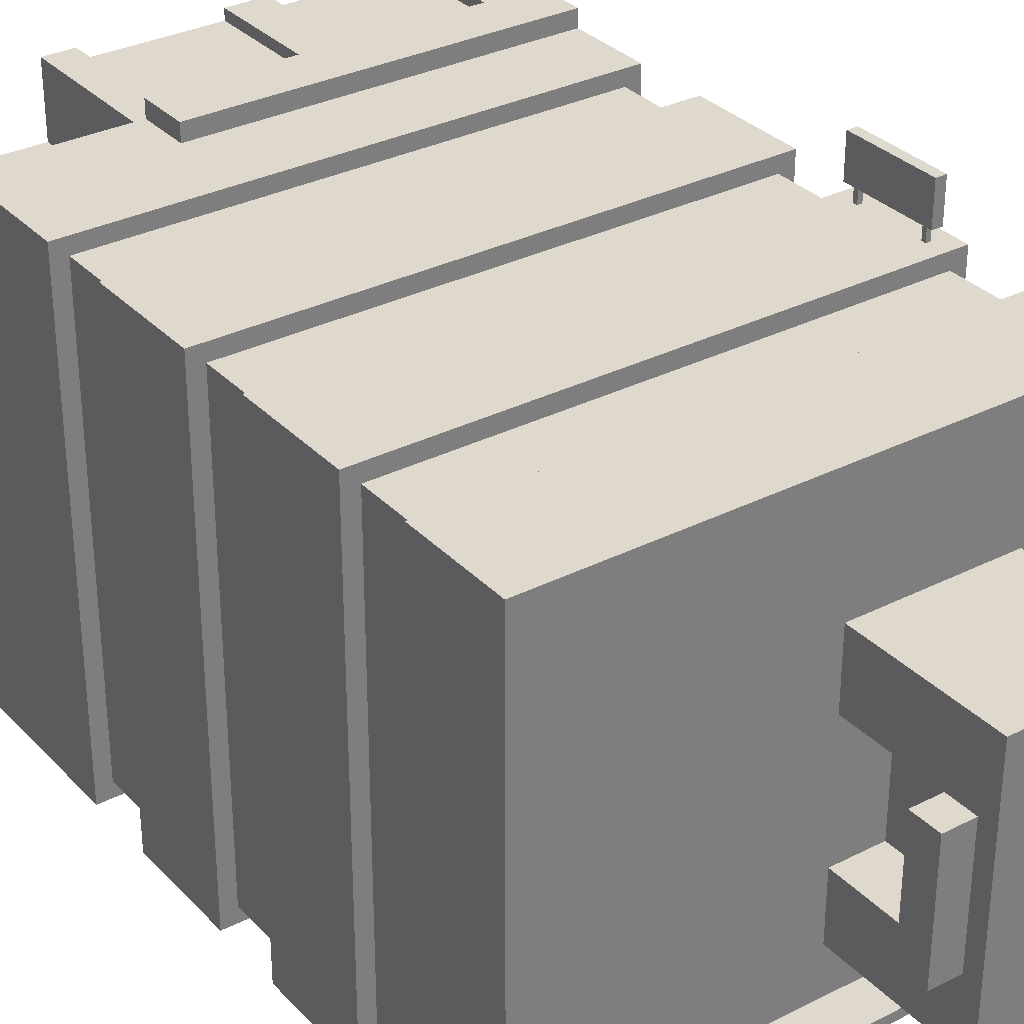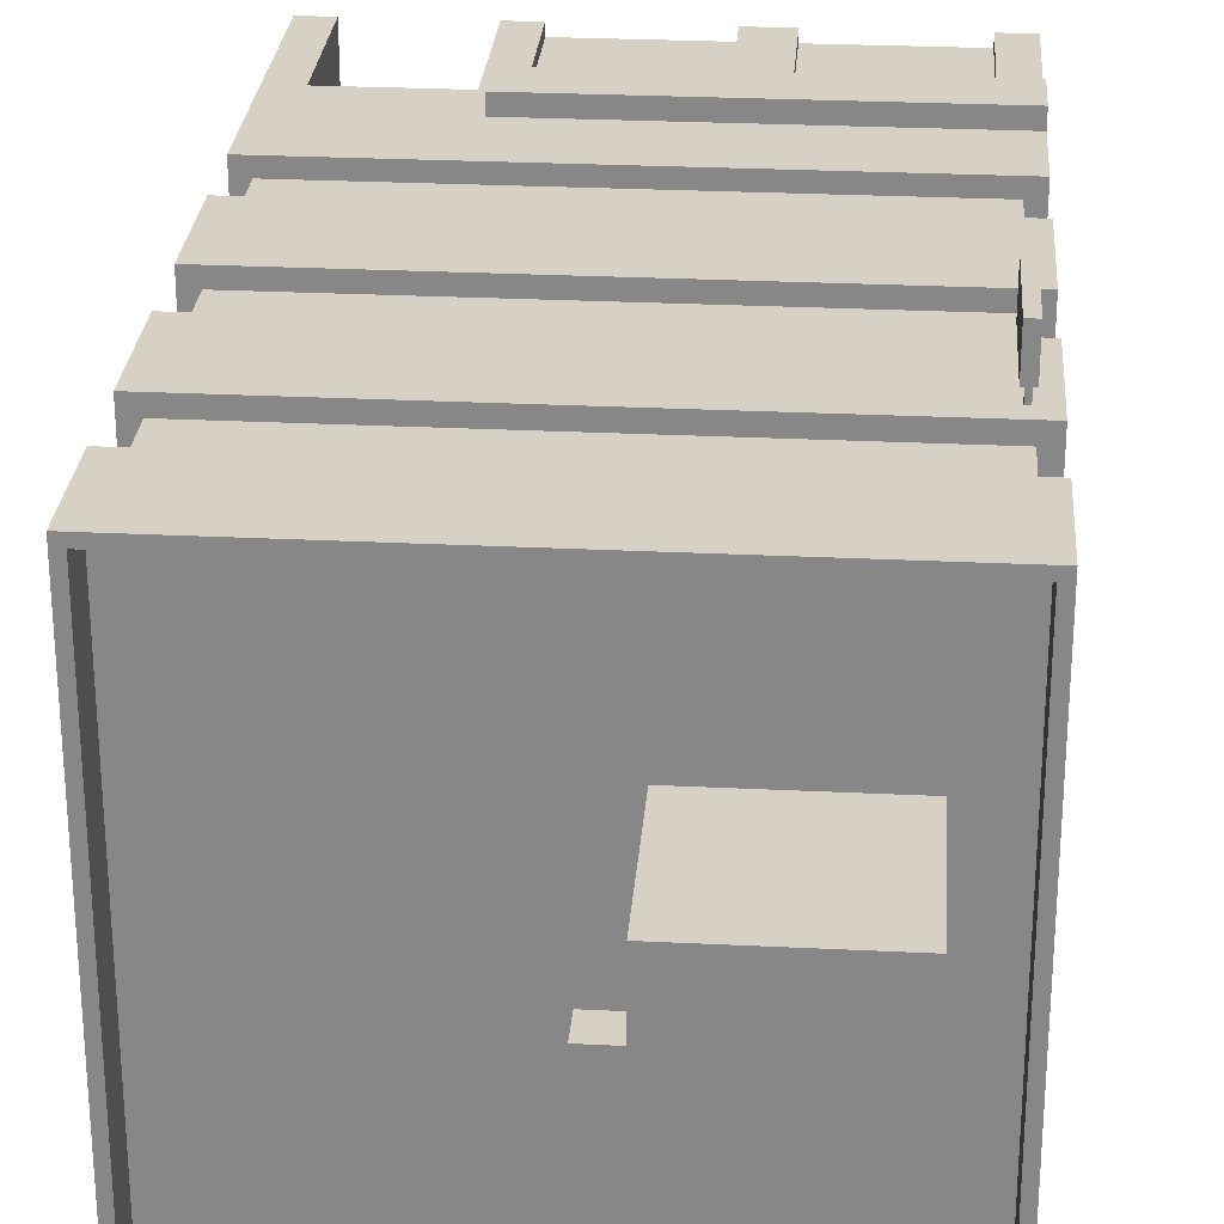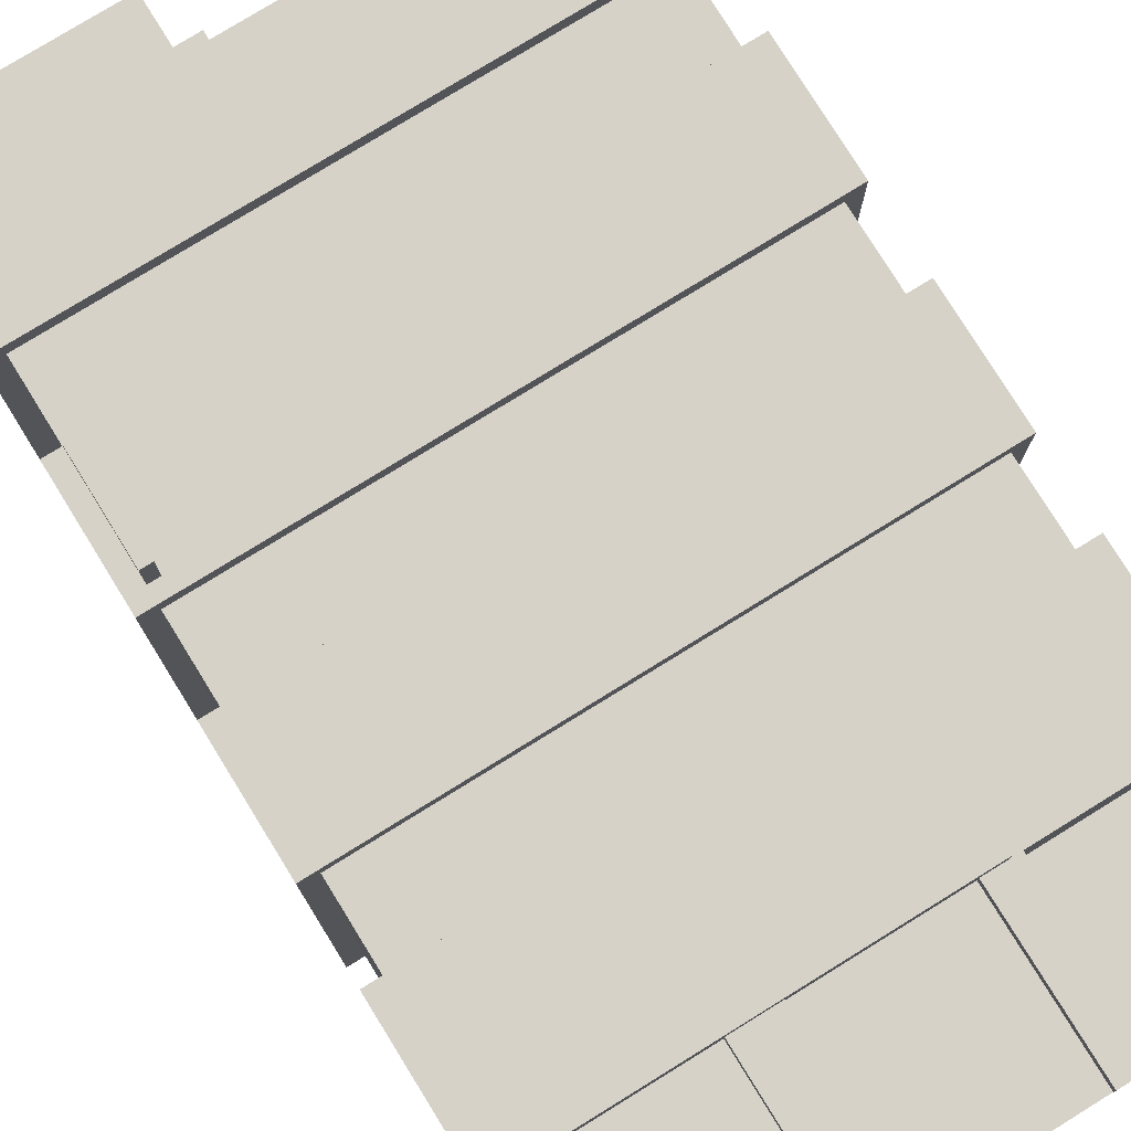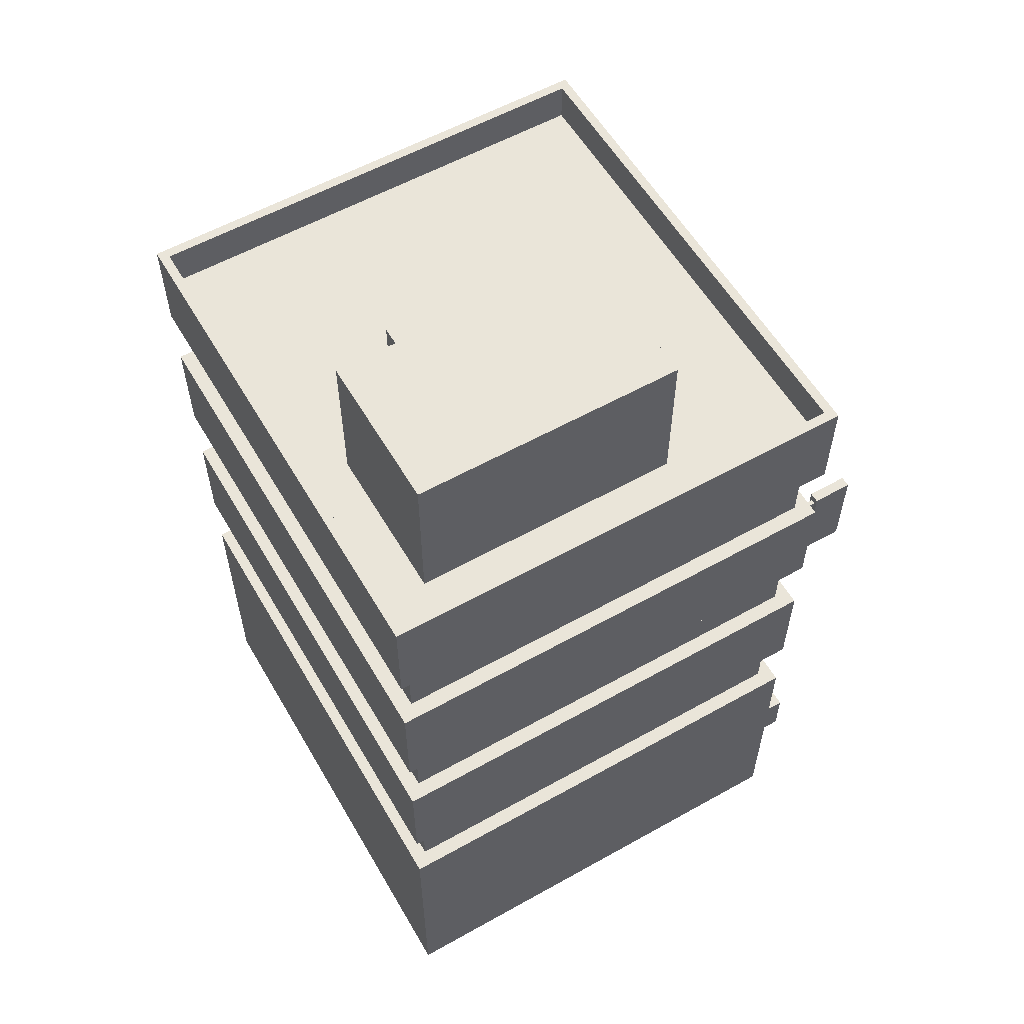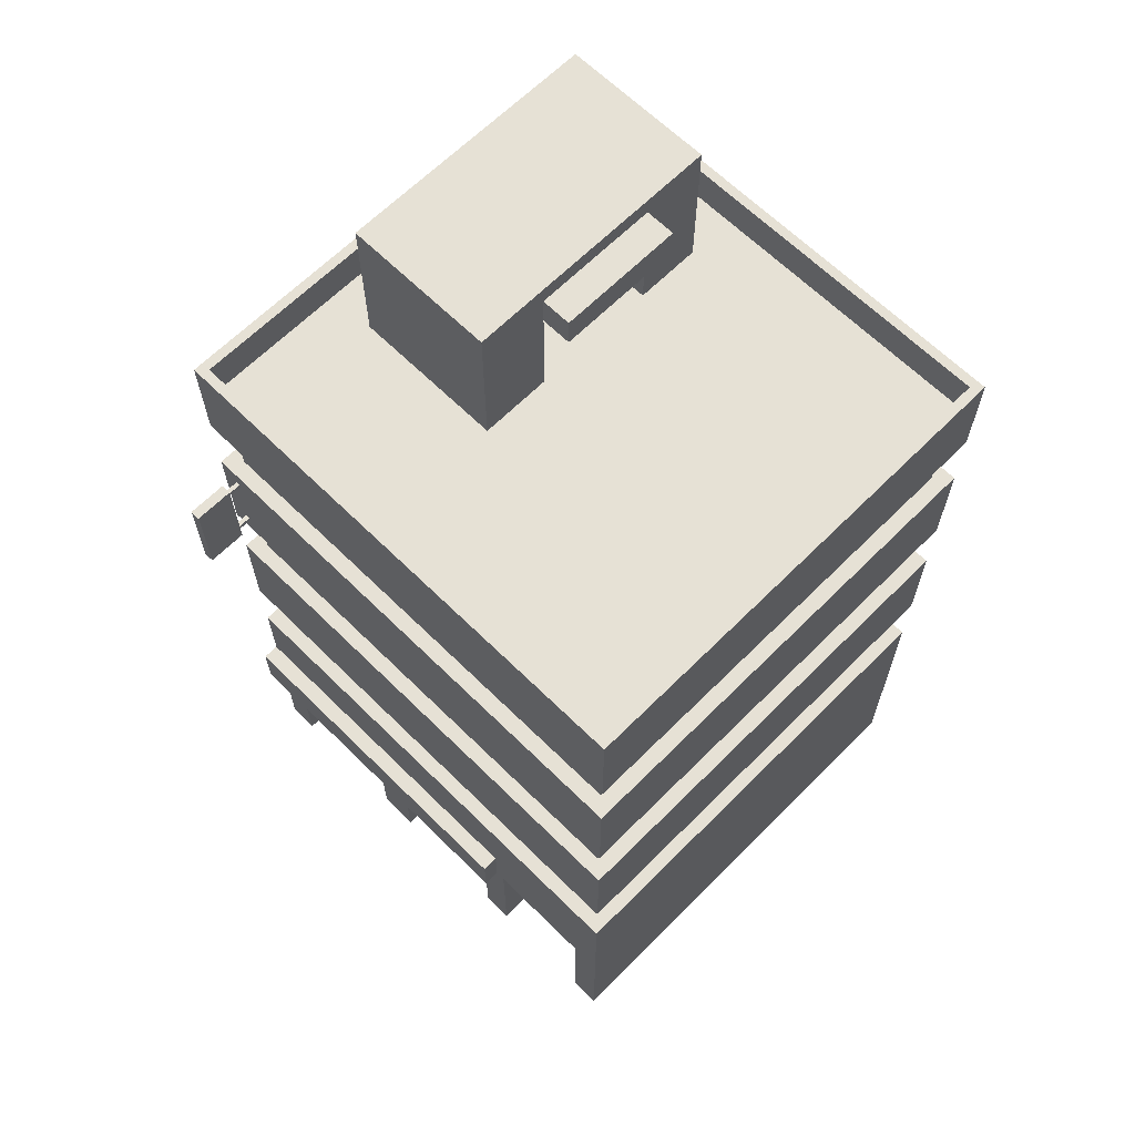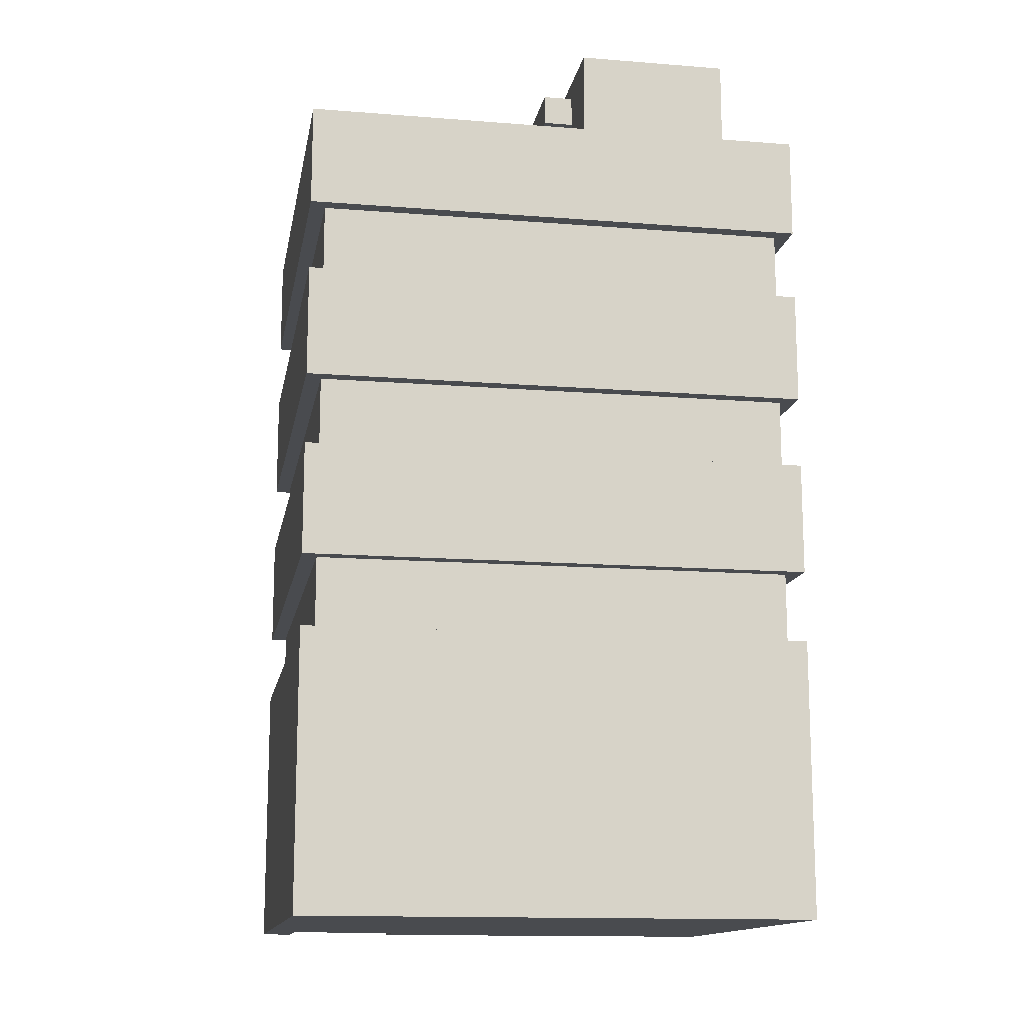
<metadata>
{"format":"obj","ext":"obj","renderer":"f3d","projection":"perspective","resolution":1024,"background":"white","views":[{"elev":32.1,"azim":144.6,"up":"+Z"},{"elev":27.0,"azim":-175.6,"up":"+Z"},{"elev":77.8,"azim":-31.7,"up":"+Z"},{"elev":57.7,"azim":-120.1,"up":"+Y"},{"elev":64.7,"azim":44.8,"up":"+Y"},{"elev":-13.9,"azim":170.0,"up":"+Y"}]}
</metadata>
<code>
o Cube
v 24.06 80 -22.65
v 25 -2e-06 -23.58
v 24.06 80 22.69
v 25 -2e-06 23.63
v -24.06 80 -22.65
v -25 -2e-06 -23.58
v -24.06 80 22.69
v -25 -2e-06 23.63
v 25 80 23.63
v -25 80 23.63
v 25 80 -23.58
v -25 80 -23.58
v 25 80 23.63
v -25 80 23.63
v 25 80 -23.58
v -25 80 -23.58
v 24.06 76 22.69
v -24.06 76 22.69
v 24.06 76 -22.65
v -24.06 76 -22.65
v -19.36 76 8.415
v -19.36 91 8.415
v -19.36 76 -17.85
v -19.36 91 -17.85
v -4.205 76 8.415
v -4.205 91 8.415
v -4.205 76 -17.85
v -4.205 91 -17.85
v -4.205 76 1.284
v -4.205 91 1.284
v -4.205 76 -11.28
v -4.205 91 -11.28
v -4.205 86.15 1.284
v -4.205 86.15 -11.28
v -4.205 89.23 1.284
v -4.205 89.23 -11.28
v -1.205 86.15 -11.28
v -1.205 86.15 1.284
v -1.205 89.23 1.284
v -1.205 89.23 -11.28
v -9.205 76 1.284
v -9.205 76 -11.28
v -9.205 86.15 1.284
v -9.205 86.15 -11.28
v 25 34 -23.58
v -25 34 23.63
v 25 34 23.63
v -25 34 -23.58
v -25 52 23.63
v 25 52 -23.58
v 25 52 23.63
v -25 52 -23.58
v -25 70 23.63
v 25 70 -23.58
v 25 70 23.63
v -25 70 -23.58
v 25 63 -23.58
v 25 63 23.63
v -25 63 -23.58
v -25 63 23.63
v 25 45 -23.58
v 25 45 23.63
v -25 45 -23.58
v -25 45 23.63
v 25 27 -23.58
v 25 27 23.63
v -25 27 -23.58
v -25 27 23.63
v 22 -2e-06 23.63
v 22 14 23.63
v 11 -2e-06 23.63
v 11 14 23.63
v -5 14 23.63
v -5 -2e-06 23.63
v 8 14 23.63
v 8 -2e-06 23.63
v -23.48 27 22.11
v -23.48 34 22.11
v -23.48 34 -22.07
v 23.48 34 -22.07
v 23.48 34 22.11
v -23.48 45 22.11
v -23.48 52 22.11
v -23.48 52 -22.07
v 23.48 52 -22.07
v 23.48 52 22.11
v -23.48 63 22.11
v -23.48 70 22.11
v -23.48 70 -22.07
v 23.48 70 -22.07
v 23.48 70 22.11
v 23.48 63 -22.07
v 23.48 63 22.11
v -23.48 63 -22.07
v 23.48 45 -22.07
v 23.48 45 22.11
v -23.48 45 -22.07
v 23.48 27 -22.07
v 23.48 27 22.11
v -23.48 27 -22.07
v -22 -2e-06 23.63
v -22 14 23.63
v -9 -2e-06 23.63
v -9 14 23.63
v -25 14 23.63
v 25 14 23.63
v -25 14 -23.58
v 25 14 -23.58
v 25 19 -23.58
v -25 19 -23.58
v 25 19 23.63
v -25 19 23.63
v 10 14 23.63
v 10 19 23.63
v 8 14 25.28
v -5 14 25.28
v -25 14 25.28
v -25 19 25.28
v -22 14 25.28
v -9 14 25.28
v 10 14 25.28
v 10 19 25.28
v -22 -2e-06 22.56
v -22 14 22.56
v -9 -2e-06 22.56
v -9 14 22.56
v 22 14 16.63
v 11 14 16.63
v -5 -2e-06 22.56
v -5 14 22.56
v 11 -2e-06 16.63
v 8 14 22.56
v 22 -2e-06 16.63
v 8 -2e-06 22.56
v -22.78 60.78 23.63
v -22.78 60.78 25
v -23.22 60.78 23.63
v -23.22 60.78 25
v -22.78 61.22 23.63
v -22.78 61.22 25
v -23.22 61.22 23.63
v -23.22 61.22 25
v -23.23 53.77 23.63
v -23.23 53.77 25
v -22.77 53.77 23.63
v -22.77 53.77 25
v -23.23 54.23 23.63
v -23.23 54.23 25
v -22.77 54.23 23.63
v -22.77 54.23 25
v -22.48 53 25
v -22.48 53 28.88
v -23.48 53 25
v -23.48 53 28.88
v -22.48 62 25
v -22.48 62 28.88
v -23.48 62 25
v -23.48 62 28.88
f 3 1 19 17
f 55 9 10 53
f 53 10 12 56
f 69 133 2 4
f 54 11 9 55
f 56 12 11 54
f 13 14 10 9
f 15 13 9 11
f 14 16 12 10
f 16 15 11 12
f 3 7 14 13
f 1 3 13 15
f 7 5 16 14
f 5 1 15 16
f 19 20 18 17
f 5 7 18 20
f 7 3 17 18
f 1 5 20 19
f 21 22 24 23
f 23 24 28 27
f 27 28 32 36 34 31
f 25 26 22 21
f 23 27 31 29 25 21
f 28 24 22 26 30 32
f 29 33 35 30 26 25
f 31 34 44 42
f 34 36 40 37
f 35 36 32 30
f 38 37 40 39
f 33 34 37 38
f 36 35 39 40
f 35 33 38 39
f 42 44 43 41
f 49 52 84 83
f 34 33 43 44
f 33 29 41 43
f 75 73 130 132
f 50 51 86 85
f 61 63 97 95
f 52 50 85 84
f 62 61 95 96
f 6 123 101 8
f 63 64 82 97
f 55 53 88 91
f 8 101 102 105
f 51 58 60 49
f 49 60 59 52
f 50 57 58 51
f 52 59 57 50
f 47 62 64 46
f 46 64 63 48
f 45 61 62 47
f 48 63 61 45
f 108 107 110 109
f 75 76 71 72 113
f 112 105 117 118
f 107 105 112 110
f 64 62 96 82
f 53 56 89 88
f 6 8 105 107
f 70 69 4 106
f 2 6 107 108
f 4 2 108 106
f 106 108 109 111
f 104 103 74 73
f 100 79 80 98
f 98 80 81 99
f 77 78 79 100
f 99 81 78 77
f 97 84 85 95
f 95 85 86 96
f 82 83 84 97
f 96 86 83 82
f 94 89 90 92
f 92 90 91 93
f 87 88 89 94
f 93 91 88 87
f 110 112 68 67
f 112 114 111 66 68
f 109 110 67 65
f 60 58 93 87
f 51 49 83 86
f 59 60 87 94
f 58 57 92 93
f 102 101 123 124
f 68 66 99 77
f 48 45 80 79
f 57 59 94 92
f 67 68 77 100
f 45 47 81 80
f 66 65 98 99
f 46 48 79 78
f 56 54 90 89
f 65 67 100 98
f 47 46 78 81
f 111 109 65 66
f 54 55 91 90
f 117 119 120 116 115 121 122 118
f 114 113 72 70 106 111
f 104 73 116 120
f 105 102 119 117
f 113 114 122 121
f 114 112 118 122
f 75 113 121 115
f 73 75 115 116
f 102 104 120 119
f 130 129 134 132
f 124 123 125 126
f 128 131 133 127
f 76 75 132 134
f 103 104 126 125
f 70 72 128 127
f 74 103 125 129
f 104 102 124 126
f 73 74 129 130
f 76 134 131 71
f 72 71 131 128
f 69 70 127 133
f 2 131 134 129 125 123 6
f 133 131 2
f 135 136 138 137
f 137 138 142 141
f 141 142 140 139
f 139 140 136 135
f 137 141 139 135
f 142 138 136 140
f 143 144 146 145
f 145 146 150 149
f 149 150 148 147
f 147 148 144 143
f 145 149 147 143
f 150 146 144 148
f 151 152 154 153
f 153 154 158 157
f 157 158 156 155
f 155 156 152 151
f 153 157 155 151
f 158 154 152 156

</code>
